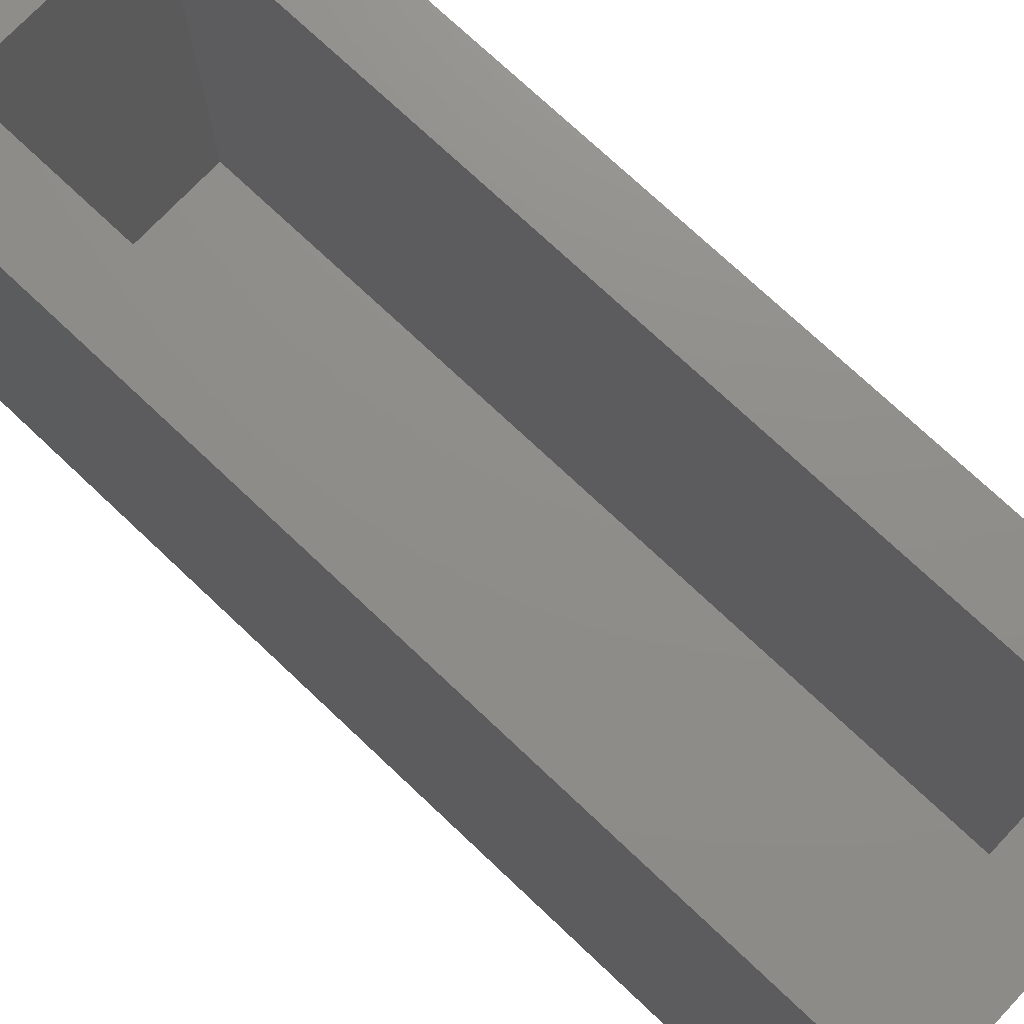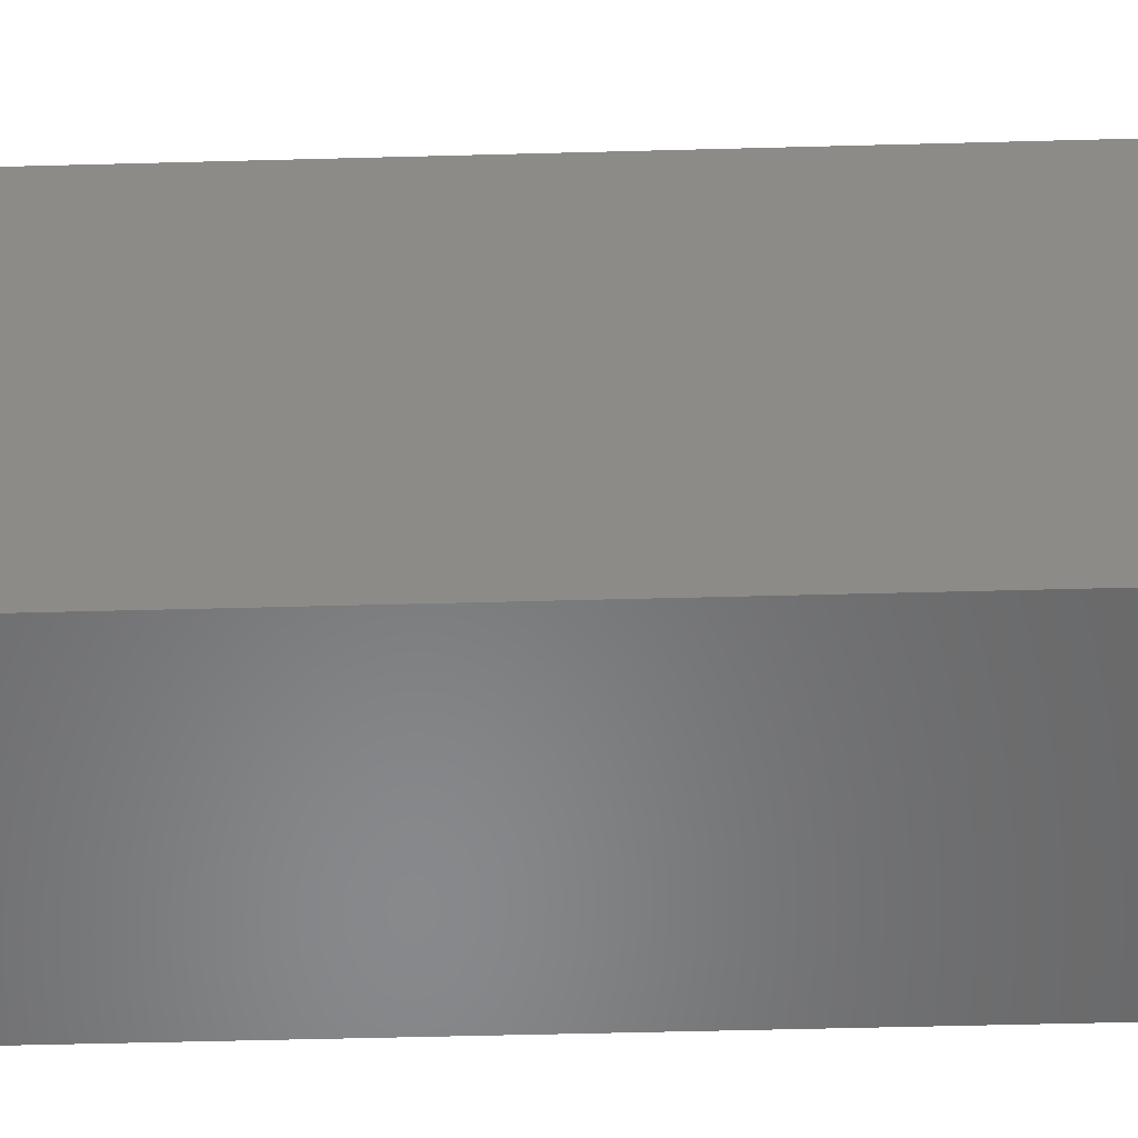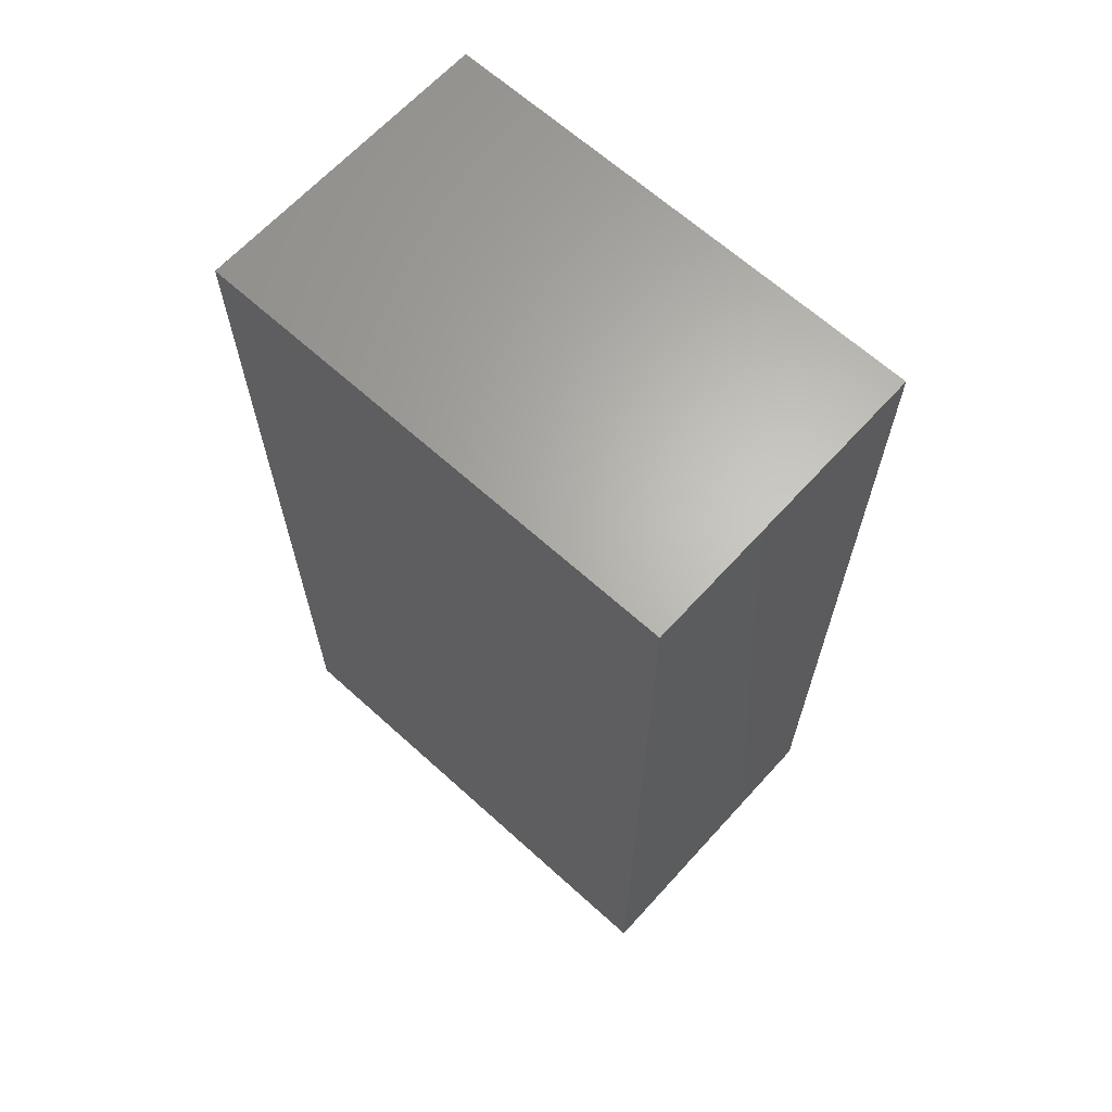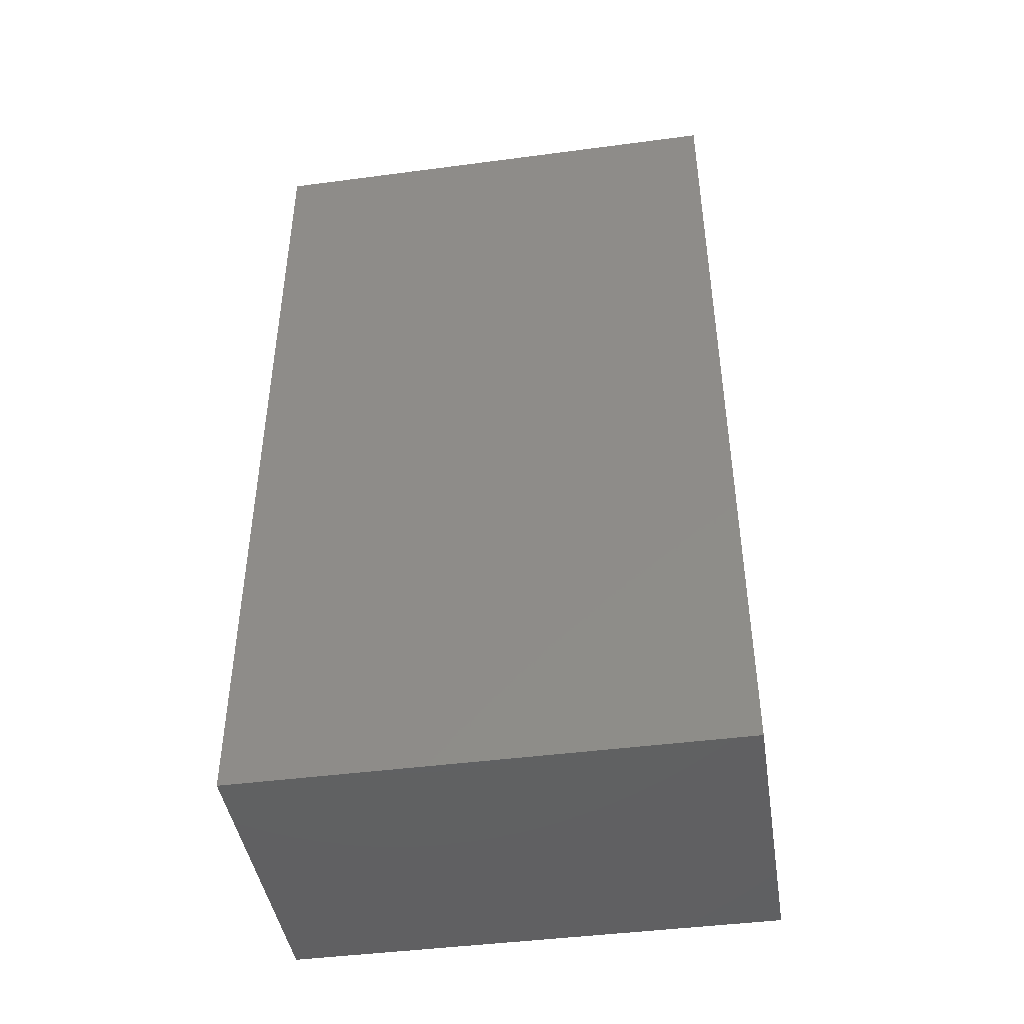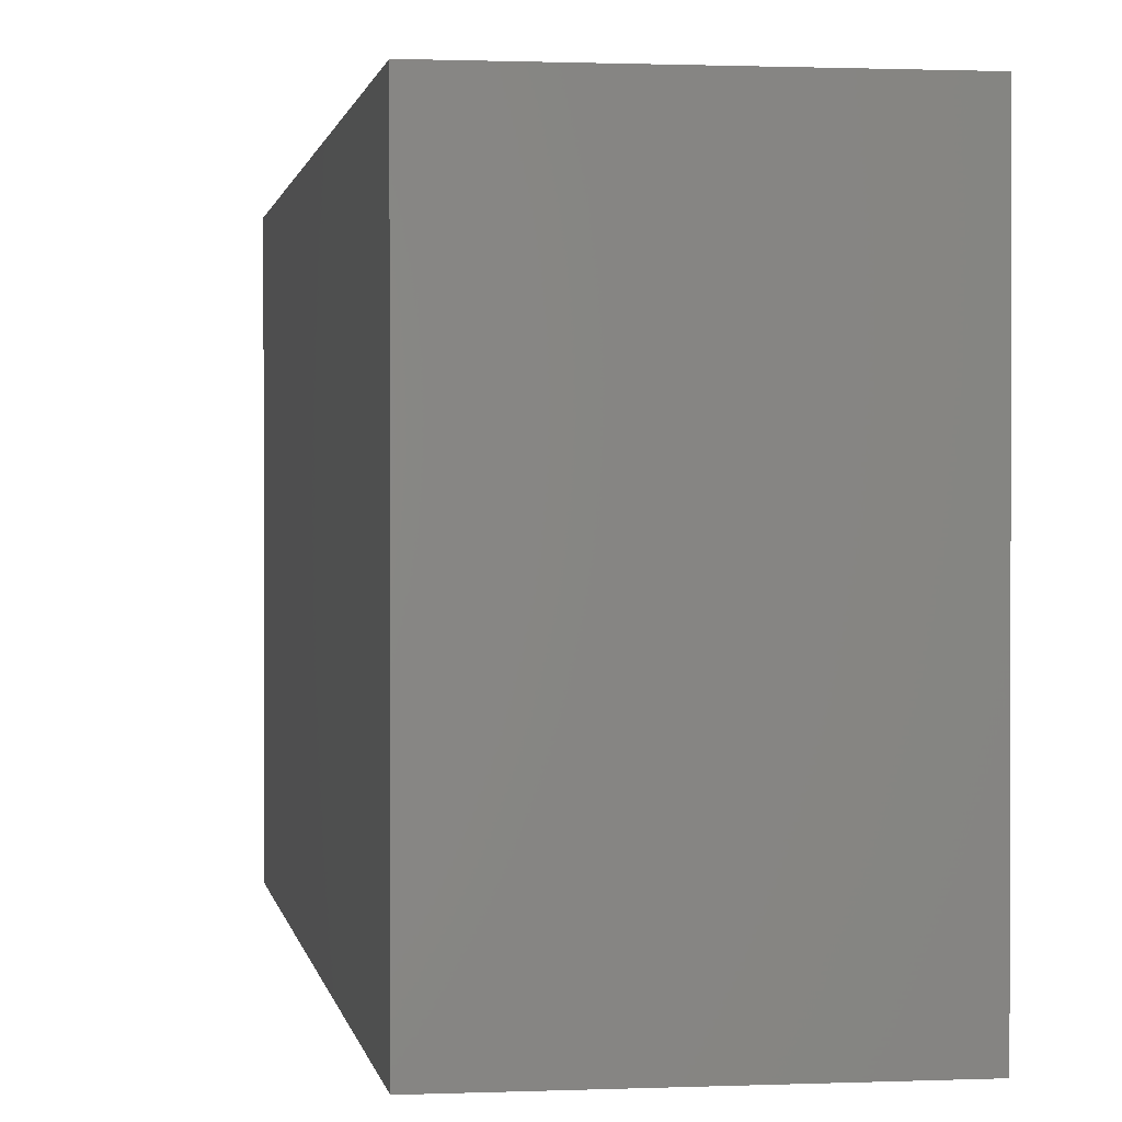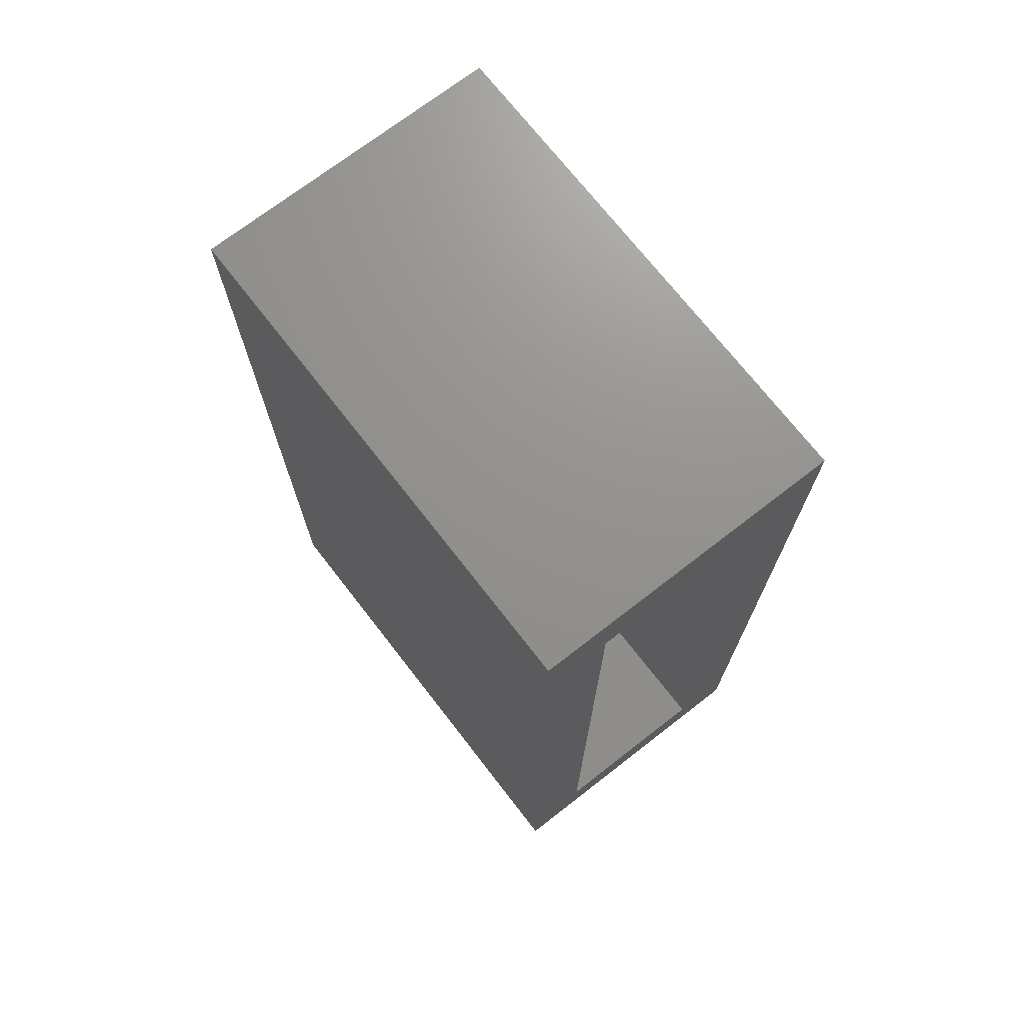
<metadata>
{"format":"stl","ext":"stl","renderer":"f3d","projection":"perspective","resolution":1024,"background":"white","views":[{"elev":73.8,"azim":133.4,"up":"+Z"},{"elev":-55.0,"azim":-88.4,"up":"+Z"},{"elev":65.2,"azim":132.3,"up":"+Y"},{"elev":-44.0,"azim":-81.2,"up":"+Y"},{"elev":1.0,"azim":-8.8,"up":"+Z"},{"elev":71.9,"azim":-37.8,"up":"+Y"}]}
</metadata>
<code>
# stl→obj: 16 verts, 28 faces
v 0.2734 -0.8125 0.407
v 0.1562 -0.6953 0.407
v -0.2734 -0.8125 0.407
v -0.1562 -0.6953 0.407
v -0.2734 0.8125 0.407
v -0.1562 0.6953 0.407
v 0.2734 0.8125 0.407
v 0.1562 0.6953 0.407
v 0.1562 0.6953 -0.3594
v -0.1562 0.6953 -0.3594
v 0.1562 -0.6953 -0.3594
v -0.1562 -0.6953 -0.3594
v 0.2734 -0.8125 -0.4766
v -0.2734 -0.8125 -0.4766
v 0.2734 0.8125 -0.4766
v -0.2734 0.8125 -0.4766
f 1 2 3
f 3 2 4
f 3 4 5
f 5 4 6
f 5 6 7
f 7 6 8
f 7 8 1
f 1 8 2
f 9 8 10
f 10 8 6
f 2 11 4
f 4 11 12
f 4 12 6
f 6 12 10
f 2 8 11
f 11 8 9
f 13 14 15
f 15 14 16
f 15 16 7
f 7 16 5
f 1 3 13
f 13 3 14
f 3 5 14
f 14 5 16
f 1 13 7
f 7 13 15
f 11 9 12
f 12 9 10

</code>
